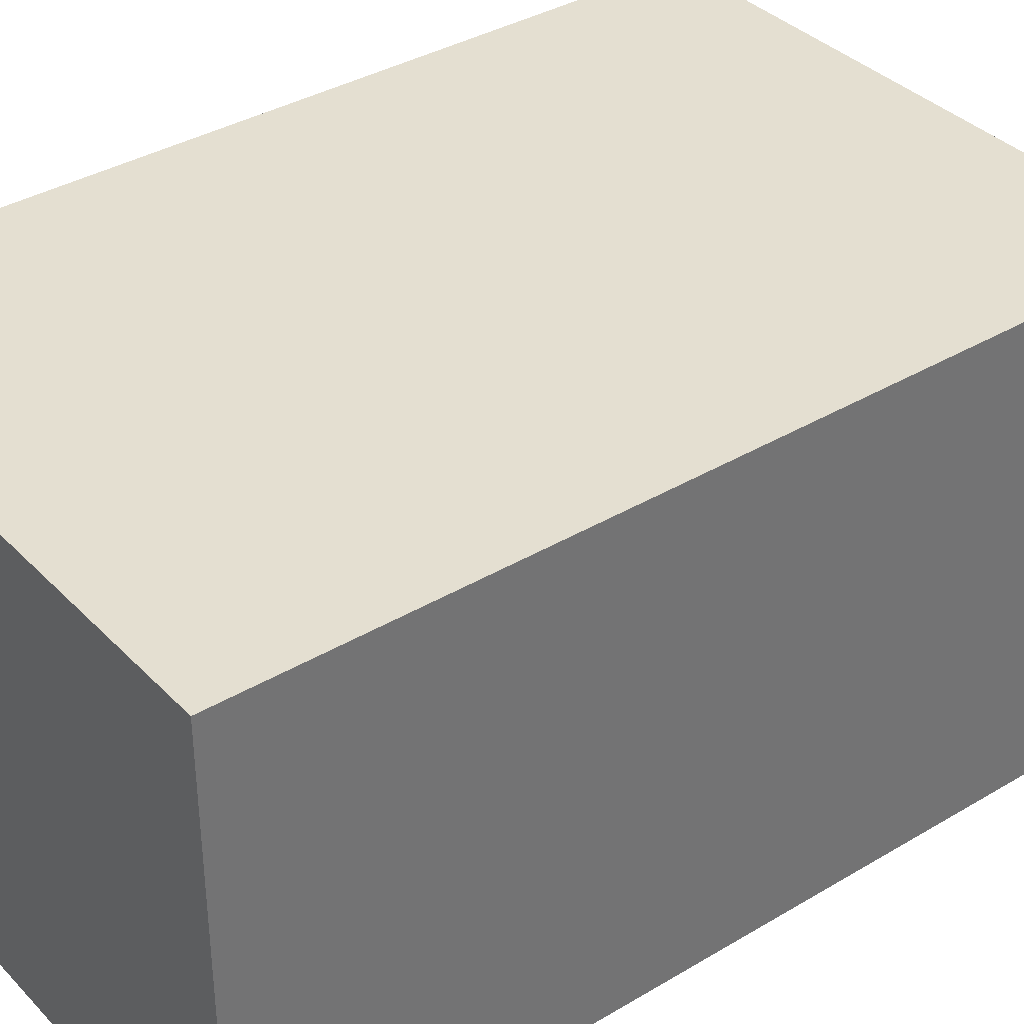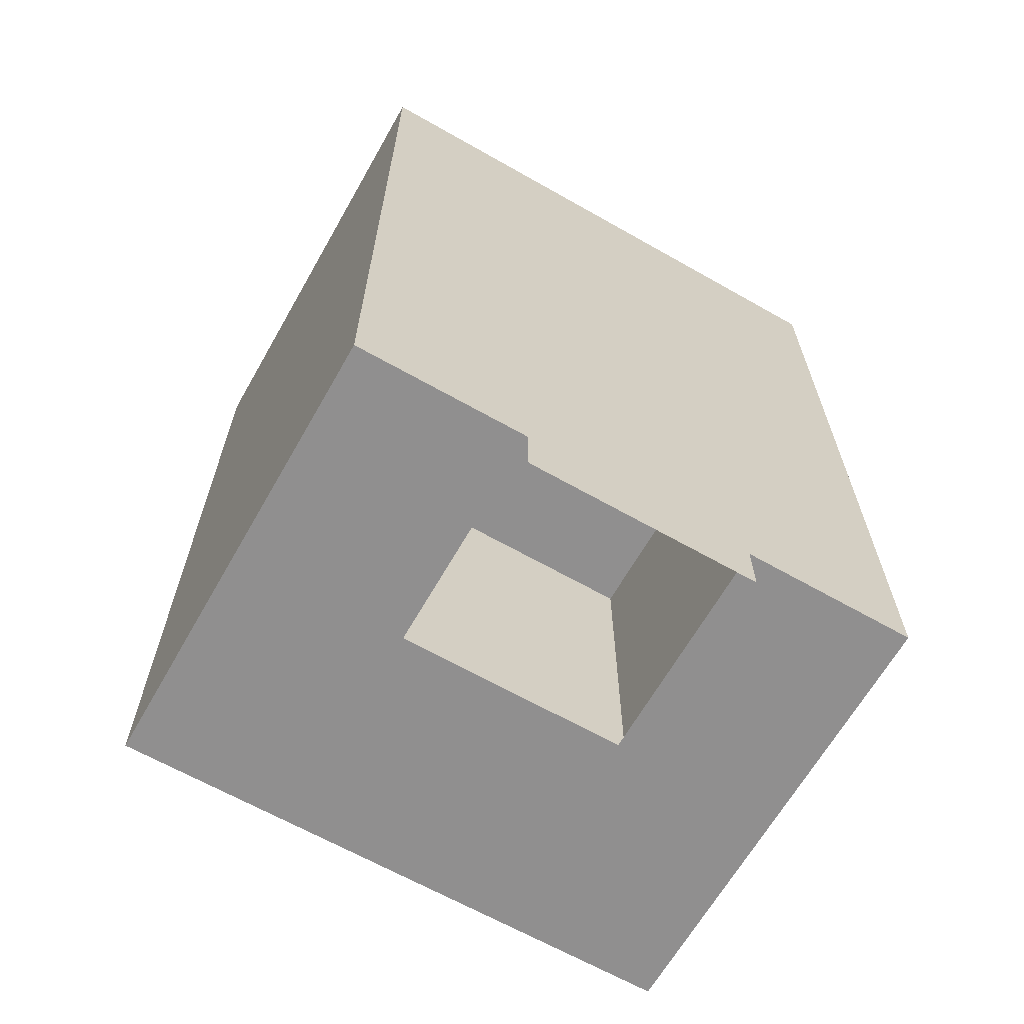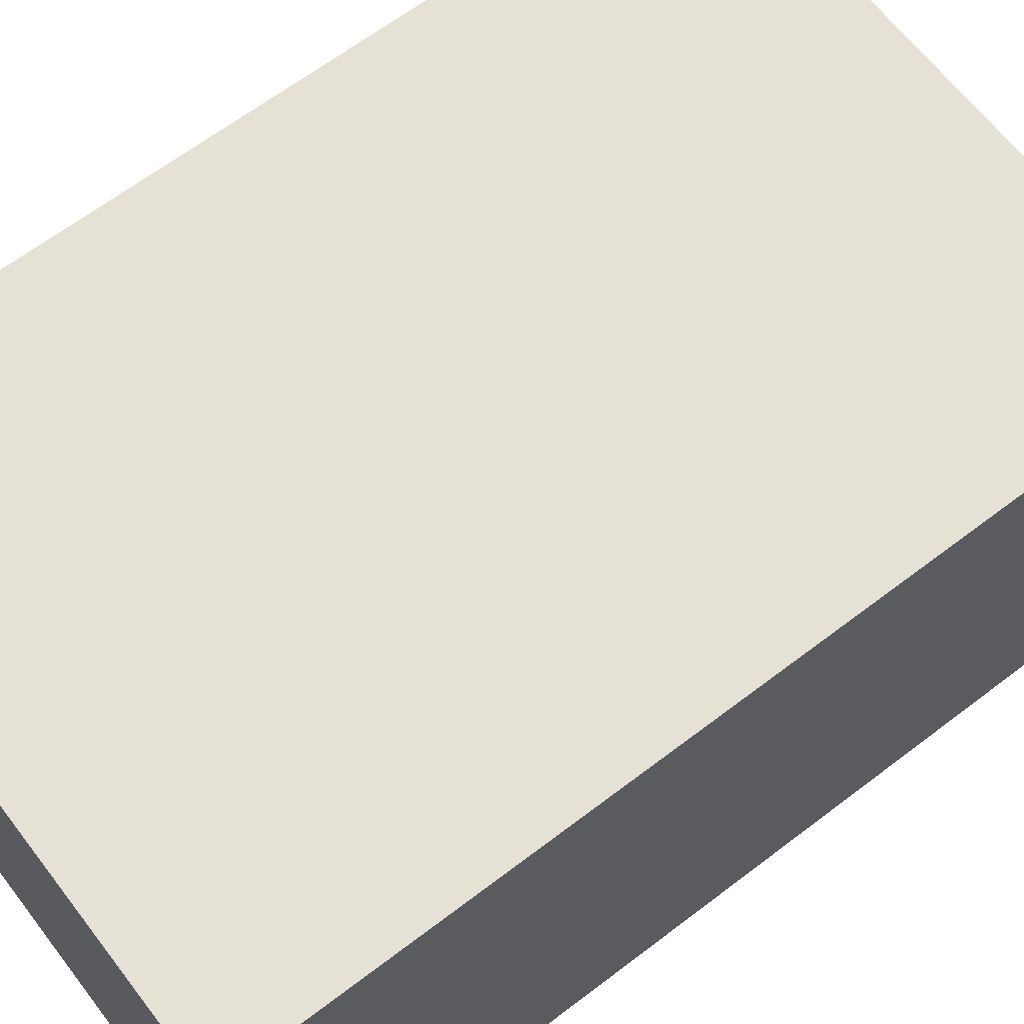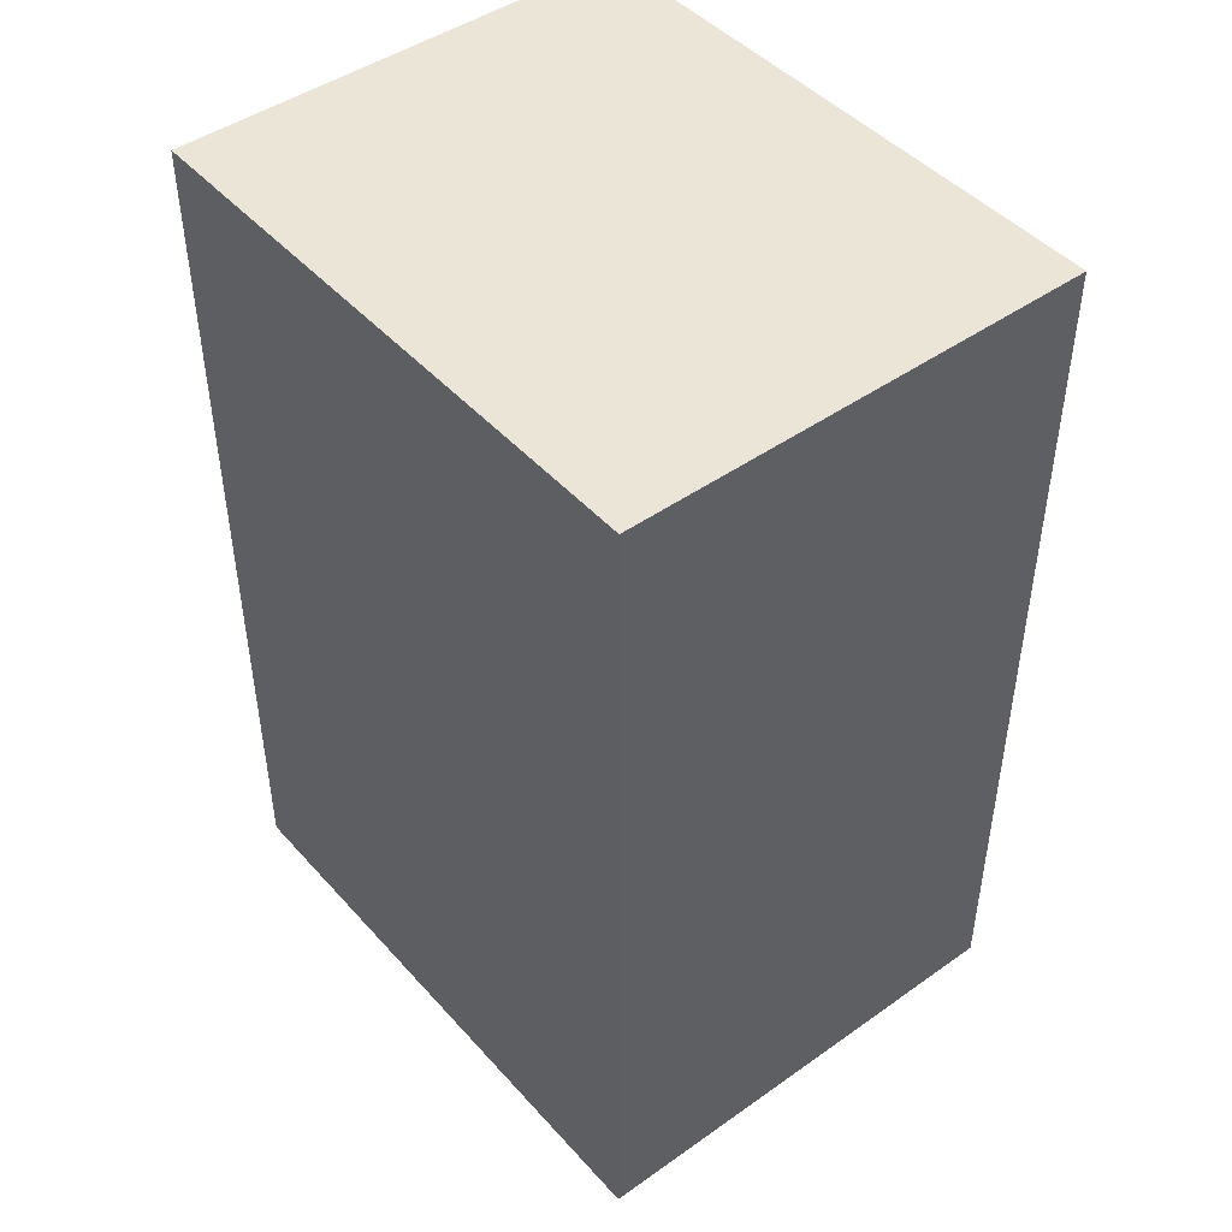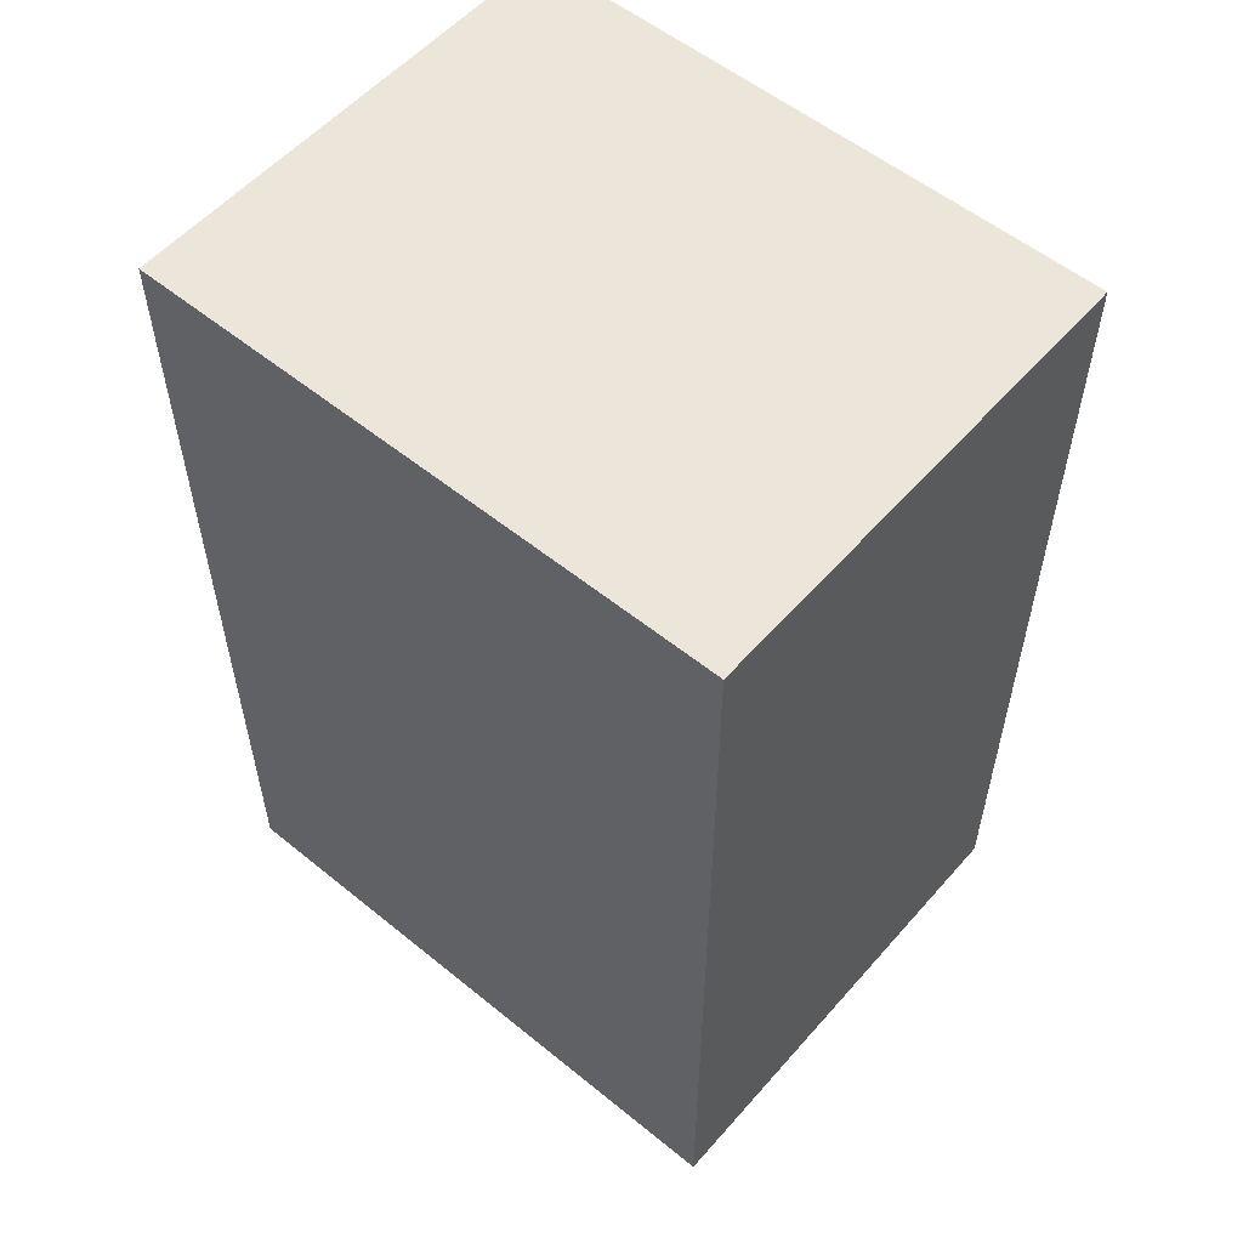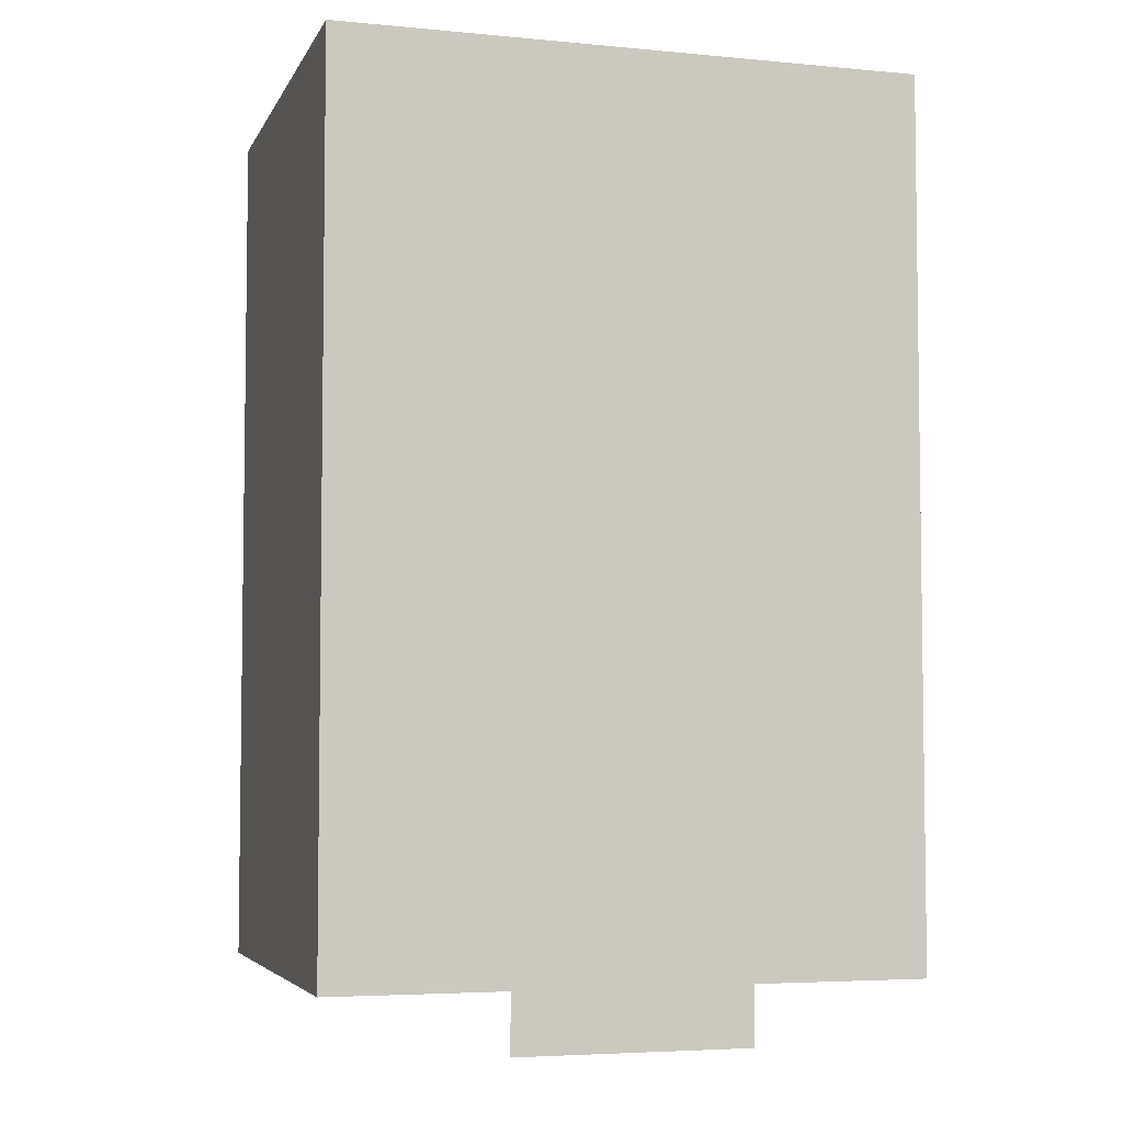
<metadata>
{"format":"obj","ext":"obj","renderer":"f3d","projection":"perspective","resolution":1024,"background":"white","views":[{"elev":36.7,"azim":52.3,"up":"+Y"},{"elev":-65.4,"azim":-29.7,"up":"+Z"},{"elev":65.0,"azim":52.5,"up":"+Y"},{"elev":45.9,"azim":-129.0,"up":"+Z"},{"elev":55.7,"azim":-139.5,"up":"+Z"},{"elev":-4.9,"azim":-16.5,"up":"+Z"}]}
</metadata>
<code>
g pb_Mesh125922
v 0 8 0
v -10 8 0
v -10 0 0
v 0 0 0
v -10 8 0
v -10 8 -15
v -10 0 -15
v -10 0 0
v 0 8 -15
v 0 8 0
v 0 0 0
v 0 0 -15
v 0 8 -15
v -10 8 -15
v -10 8 0
v 0 8 0
v 0 0 0
v -10 0 0
v -10 0 -15
v 0 0 -15
v -7 4 -15
v -7 0 -15
v -10 0 -15
v -10 8 -15
v -3 0 -15
v -3 4 -15
v 0 8 -15
v 0 0 -15
v -7 0 -15
v -7 0 -16
v -3 0 -16
v -3 0 -15
g pb_Mesh125922_0
g pb_Mesh125922_1
f 3 2 1
f 4 3 1
f 7 6 5
f 8 7 5
f 11 10 9
f 12 11 9
f 15 14 13
f 16 15 13
f 19 18 17
f 20 19 17
f 23 22 21
f 24 23 21
f 27 26 25
f 28 27 25
f 24 21 26
f 27 24 26
f 31 30 29
f 31 29 32

</code>
